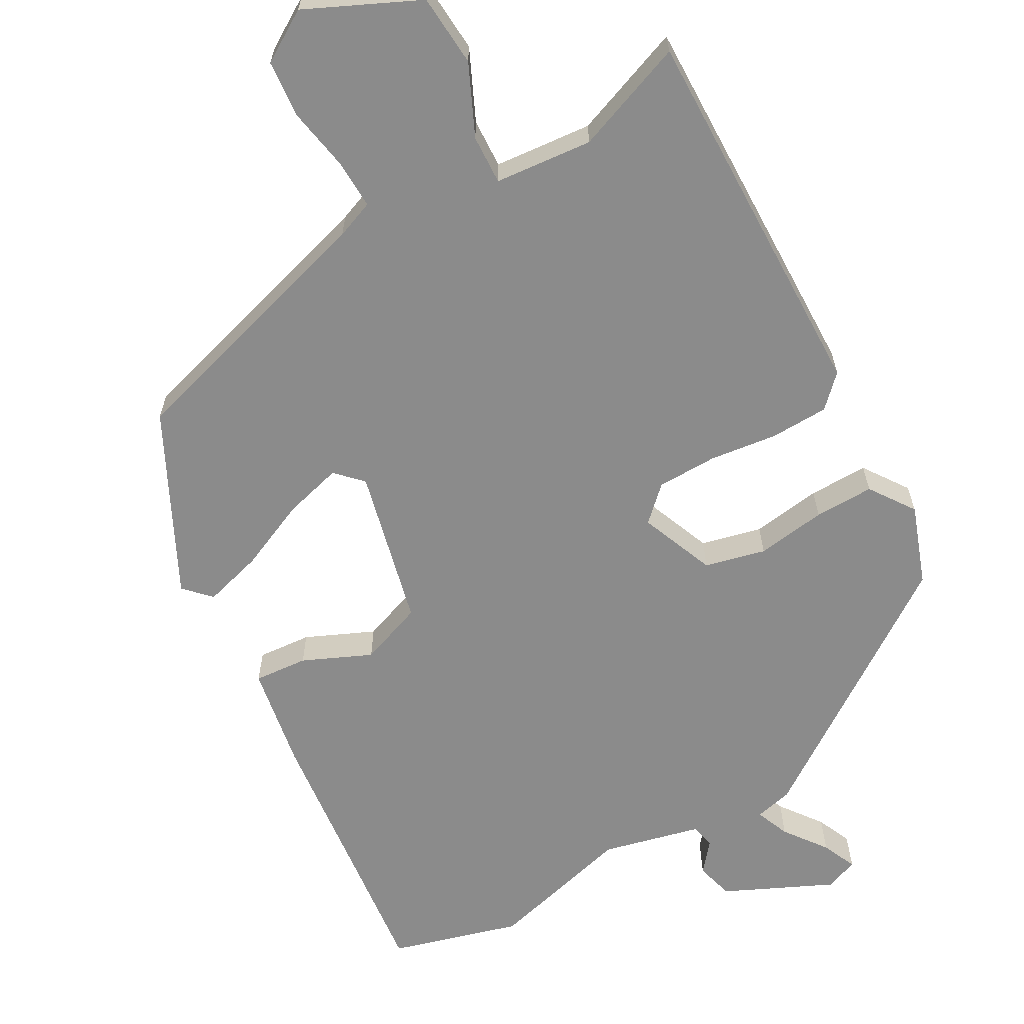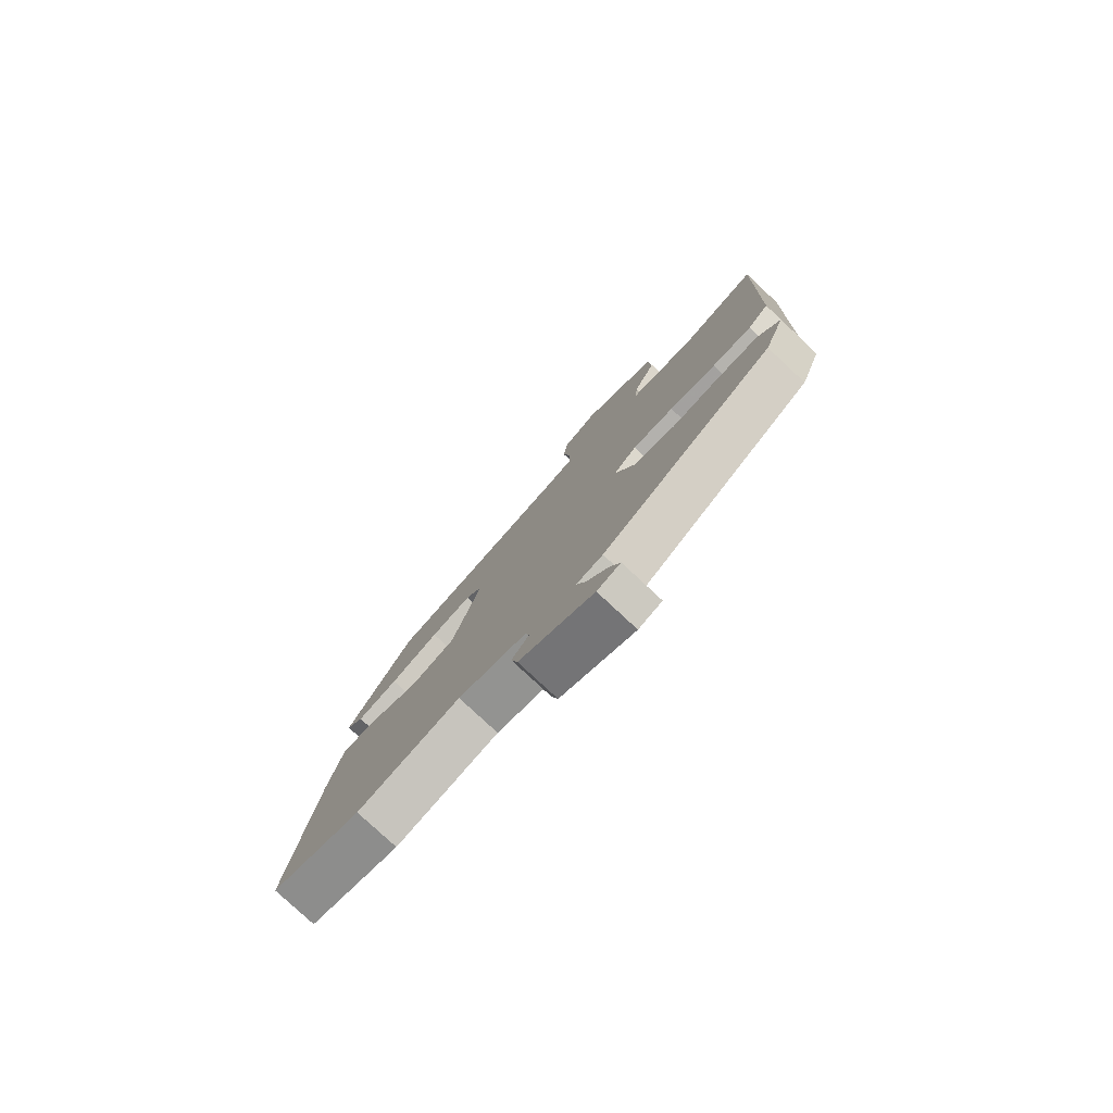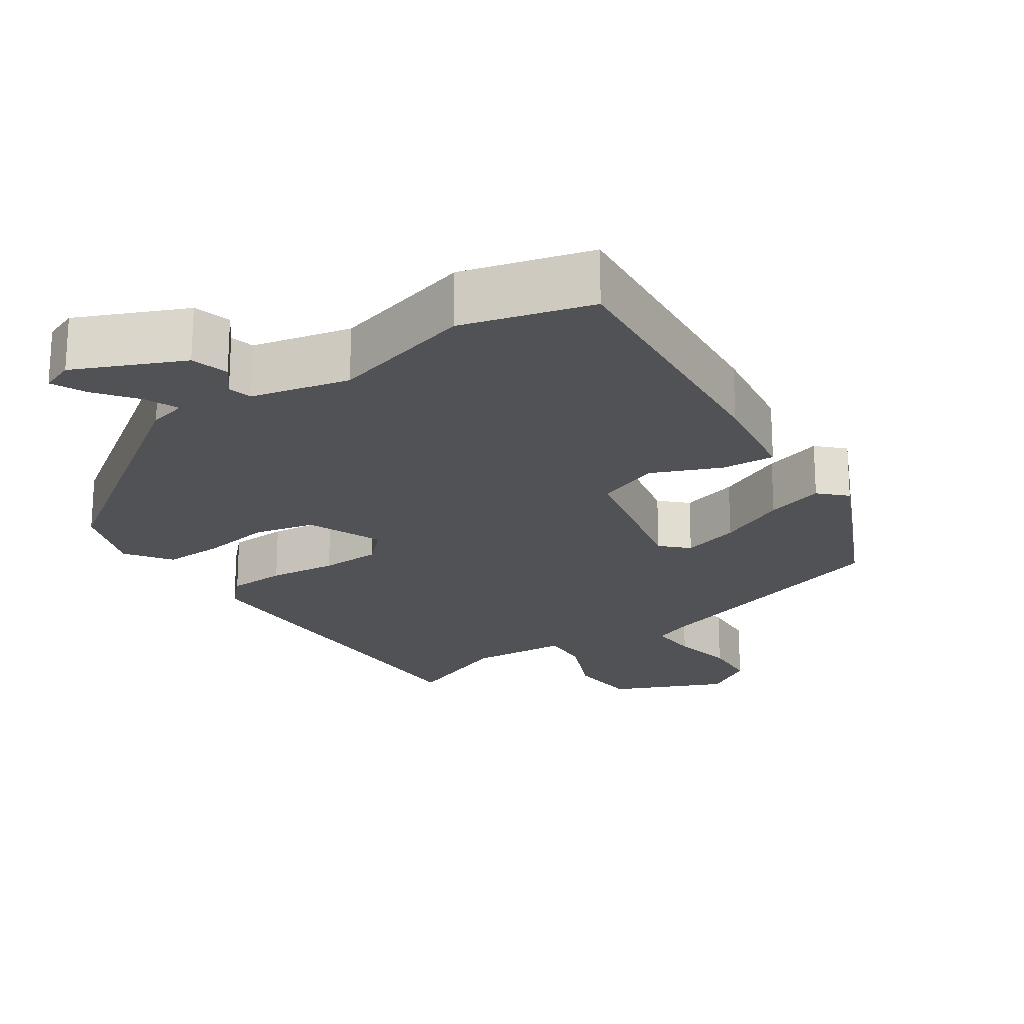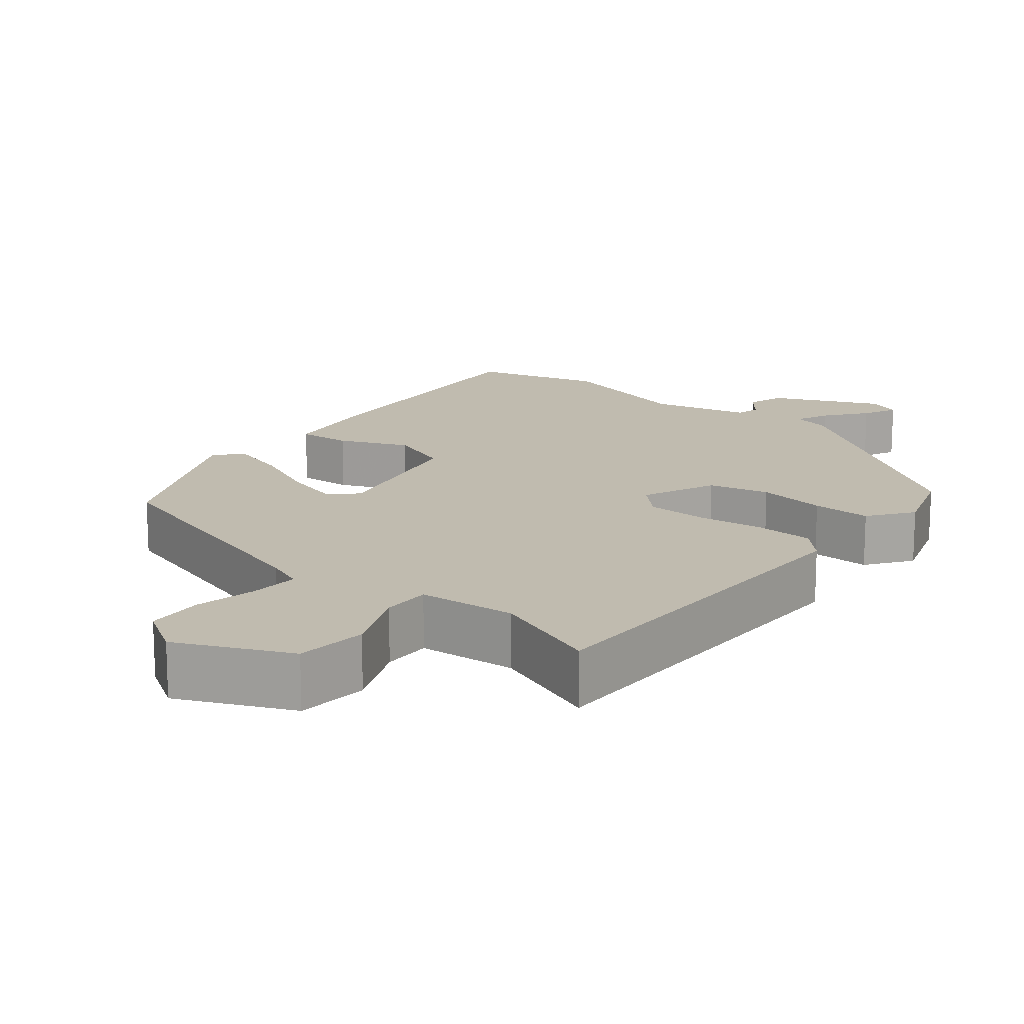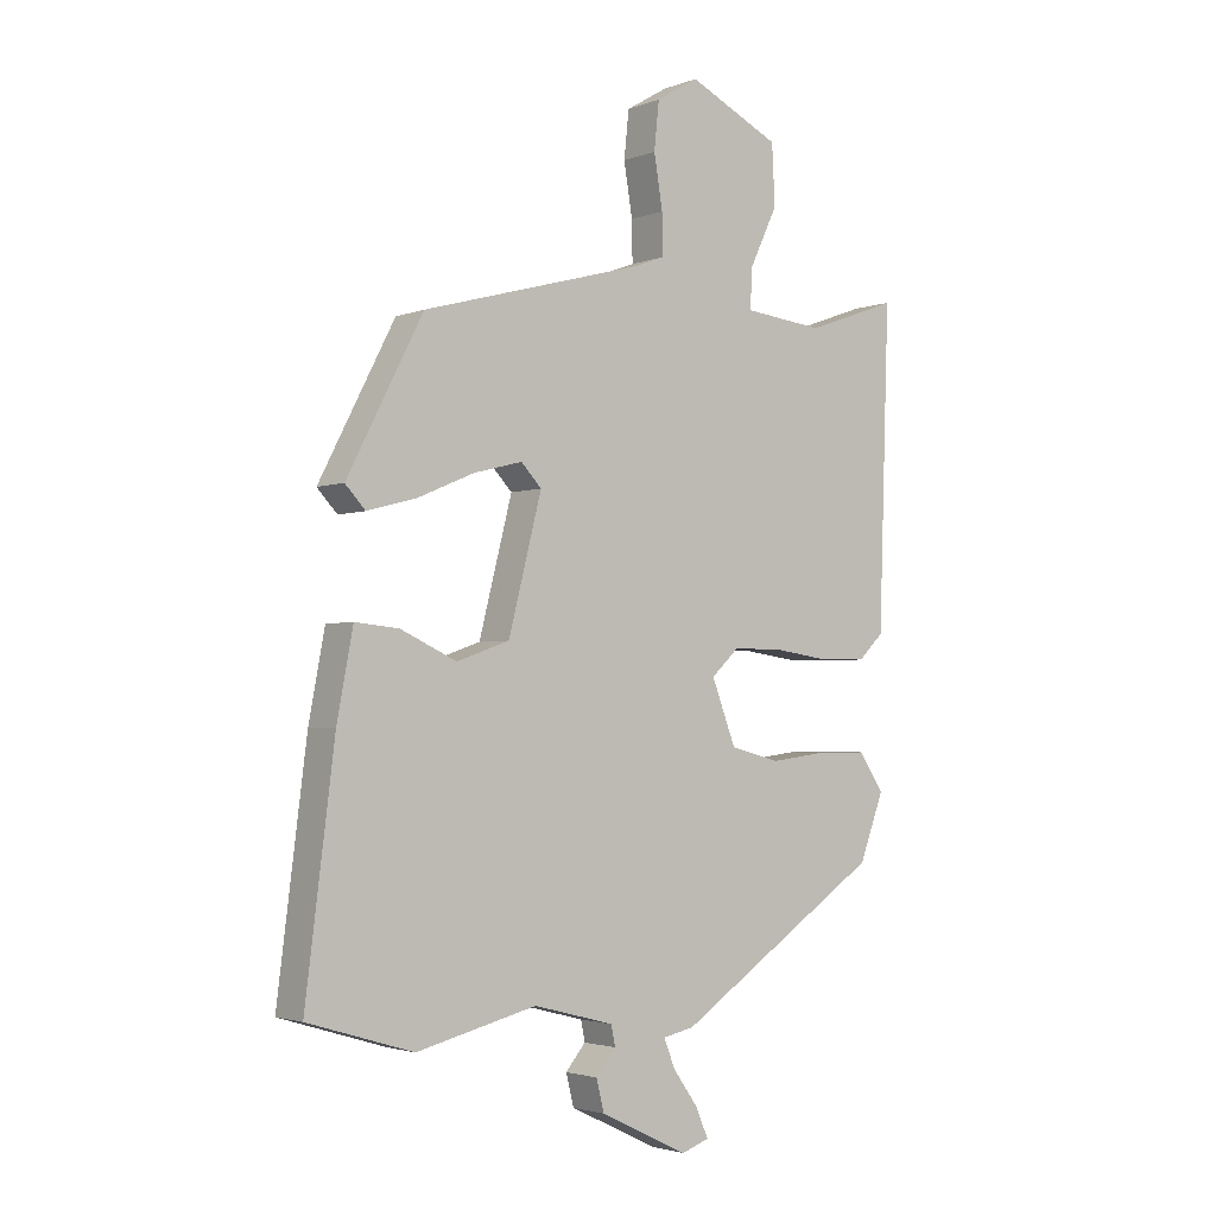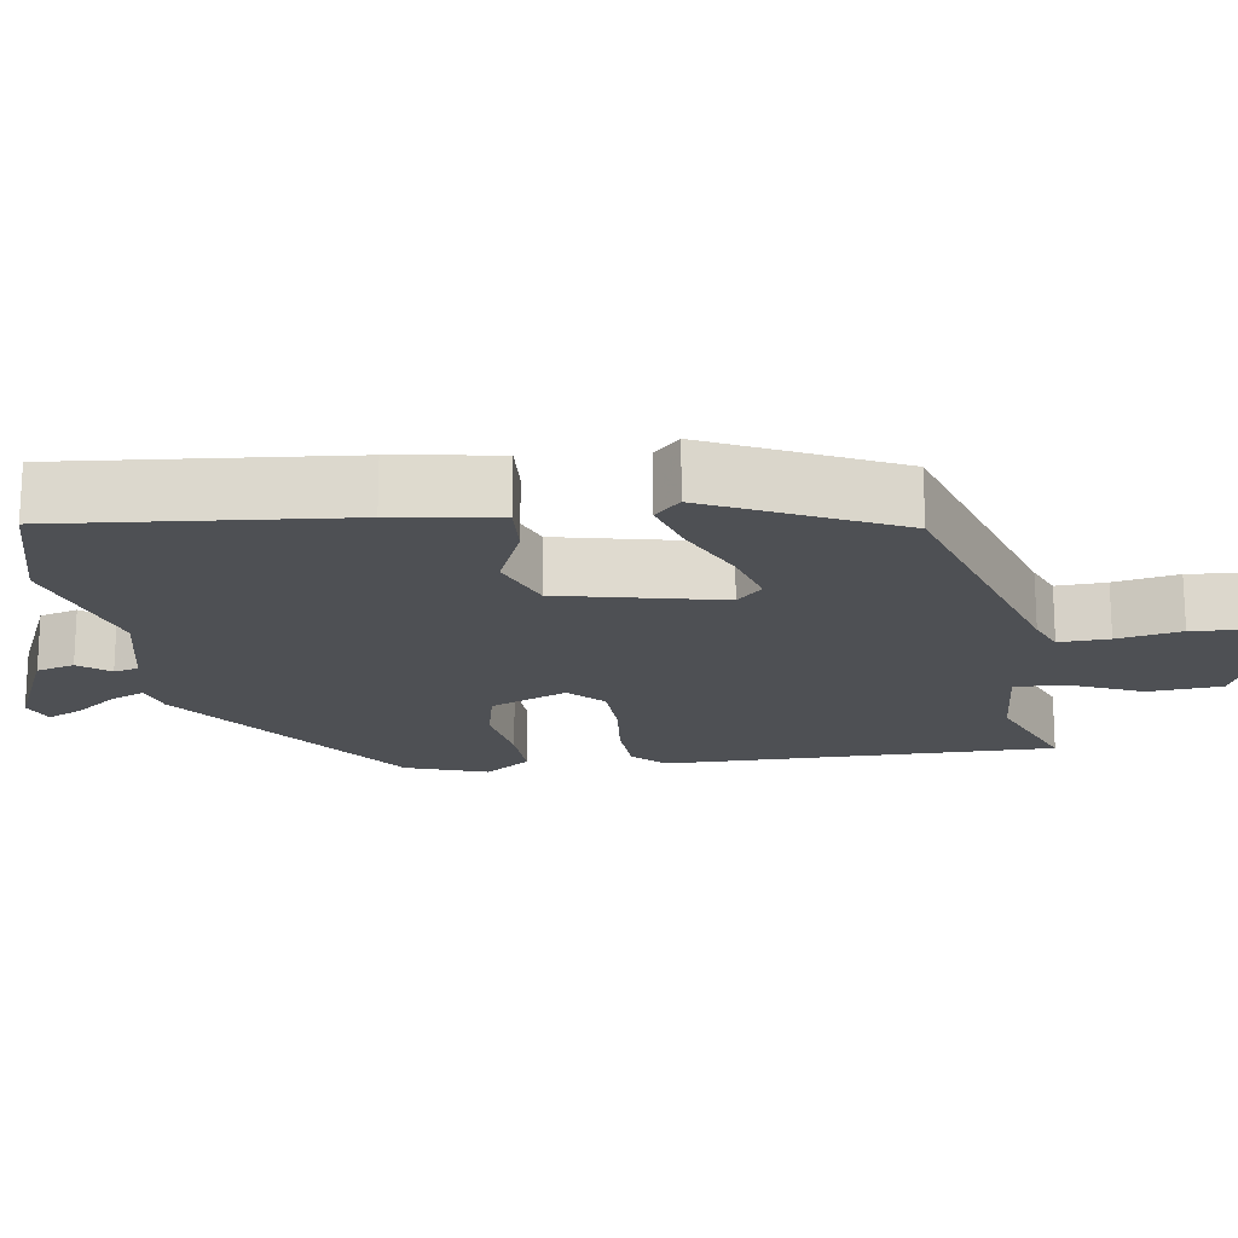
<metadata>
{"format":"obj","ext":"obj","renderer":"f3d","projection":"perspective","resolution":1024,"background":"white","views":[{"elev":-63.8,"azim":30.3,"up":"+Y"},{"elev":-79.3,"azim":47.0,"up":"+Z"},{"elev":-21.3,"azim":-144.1,"up":"+Y"},{"elev":15.9,"azim":40.7,"up":"+Y"},{"elev":-2.7,"azim":-37.9,"up":"+Z"},{"elev":-18.6,"azim":-79.8,"up":"+Y"}]}
</metadata>
<code>
v -0.35 0.07 0.444
v 0.01 0.07 0.543
v 0.061 0.07 0.562
v 0.06 0.07 0.628
v 0.046 0.07 0.713
v 0.054 0.07 0.79
v 0.123 0.07 0.831
v 0.272 0.07 0.759
v 0.277 0.07 0.662
v 0.232 0.07 0.568
v 0.228 0.07 0.502
v 0.359 0.07 0.488
v 0.509 0.07 0.542
v 0.491 0.07 0.029
v 0.45 0.07 -0.011
v 0.372 0.07 -0.012
v 0.281 0.07 0.001
v 0.2 0.07 0.001
v 0.155 0.07 -0.041
v 0.194 0.07 -0.143
v 0.275 0.07 -0.164
v 0.369 0.07 -0.152
v 0.449 0.07 -0.152
v 0.49 0.07 -0.213
v 0.45 0.07 -0.319
v 0.114 0.07 -0.543
v 0.063 0.07 -0.554
v 0.081 0.07 -0.6
v 0.122 0.07 -0.657
v 0.142 0.07 -0.704
v 0.097 0.07 -0.72
v -0.046 0.07 -0.651
v -0.059 0.07 -0.6
v -0.026 0.07 -0.561
v -0.033 0.07 -0.528
v -0.164 0.07 -0.494
v -0.36 0.07 -0.542
v -0.532 0.07 -0.49
v -0.485 0.07 -0.115
v -0.459 0.07 0.023
v -0.387 0.07 0.016
v -0.296 0.07 -0.026
v -0.21 0.07 0.004
v -0.156 0.07 0.215
v -0.189 0.07 0.25
v -0.268 0.07 0.23
v -0.362 0.07 0.19
v -0.441 0.07 0.169
v -0.474 0.07 0.204
v -0.35 0 0.444
v 0.01 0 0.543
v 0.061 0 0.562
v 0.06 0 0.628
v 0.046 0 0.713
v 0.054 0 0.79
v 0.123 0 0.831
v 0.272 0 0.759
v 0.277 0 0.662
v 0.232 0 0.568
v 0.228 0 0.502
v 0.359 0 0.488
v 0.509 0 0.542
v 0.491 0 0.029
v 0.45 0 -0.011
v 0.372 0 -0.012
v 0.281 0 0.001
v 0.2 0 0.001
v 0.155 0 -0.041
v 0.194 0 -0.143
v 0.275 0 -0.164
v 0.369 0 -0.152
v 0.449 0 -0.152
v 0.49 0 -0.213
v 0.45 0 -0.319
v 0.114 0 -0.543
v 0.063 0 -0.554
v 0.081 0 -0.6
v 0.122 0 -0.657
v 0.142 0 -0.704
v 0.097 0 -0.72
v -0.046 0 -0.651
v -0.059 0 -0.6
v -0.026 0 -0.561
v -0.033 0 -0.528
v -0.164 0 -0.494
v -0.36 0 -0.542
v -0.532 0 -0.49
v -0.485 0 -0.115
v -0.459 0 0.023
v -0.387 0 0.016
v -0.296 0 -0.026
v -0.21 0 0.004
v -0.156 0 0.215
v -0.189 0 0.25
v -0.268 0 0.23
v -0.362 0 0.19
v -0.441 0 0.169
v -0.474 0 0.204
f 46 47 48 49
f 45 46 49 1
f 44 45 1 2
f 43 44 2 3
f 39 40 41 42
f 39 42 43
f 36 37 38 39
f 35 36 39 43
f 31 32 33 34
f 31 34 35
f 28 29 30 31
f 27 28 31 35
f 21 22 23 24
f 21 24 25 26
f 14 15 16 17
f 12 13 14 17
f 11 12 17 18
f 7 8 9 10
f 7 10 11
f 4 5 6 7
f 3 4 7 11
f 20 21 26 27
f 19 20 27 35
f 3 11 18 19
f 3 19 35 43
f 98 97 96 95
f 50 98 95 94
f 51 50 94 93
f 52 51 93 92
f 91 90 89 88
f 92 91 88
f 88 87 86 85
f 92 88 85 84
f 83 82 81 80
f 84 83 80
f 80 79 78 77
f 84 80 77 76
f 73 72 71 70
f 75 74 73 70
f 66 65 64 63
f 66 63 62 61
f 67 66 61 60
f 59 58 57 56
f 60 59 56
f 56 55 54 53
f 60 56 53 52
f 76 75 70 69
f 84 76 69 68
f 68 67 60 52
f 92 84 68 52
f 1 50 51 2
f 2 51 52 3
f 3 52 53 4
f 4 53 54 5
f 5 54 55 6
f 6 55 56 7
f 7 56 57 8
f 8 57 58 9
f 9 58 59 10
f 10 59 60 11
f 11 60 61 12
f 12 61 62 13
f 13 62 63 14
f 14 63 64 15
f 15 64 65 16
f 16 65 66 17
f 17 66 67 18
f 18 67 68 19
f 19 68 69 20
f 20 69 70 21
f 21 70 71 22
f 22 71 72 23
f 23 72 73 24
f 24 73 74 25
f 25 74 75 26
f 26 75 76 27
f 27 76 77 28
f 28 77 78 29
f 29 78 79 30
f 30 79 80 31
f 31 80 81 32
f 32 81 82 33
f 33 82 83 34
f 34 83 84 35
f 35 84 85 36
f 36 85 86 37
f 37 86 87 38
f 38 87 88 39
f 39 88 89 40
f 40 89 90 41
f 41 90 91 42
f 42 91 92 43
f 43 92 93 44
f 44 93 94 45
f 45 94 95 46
f 46 95 96 47
f 47 96 97 48
f 48 97 98 49
f 49 98 50 1

</code>
